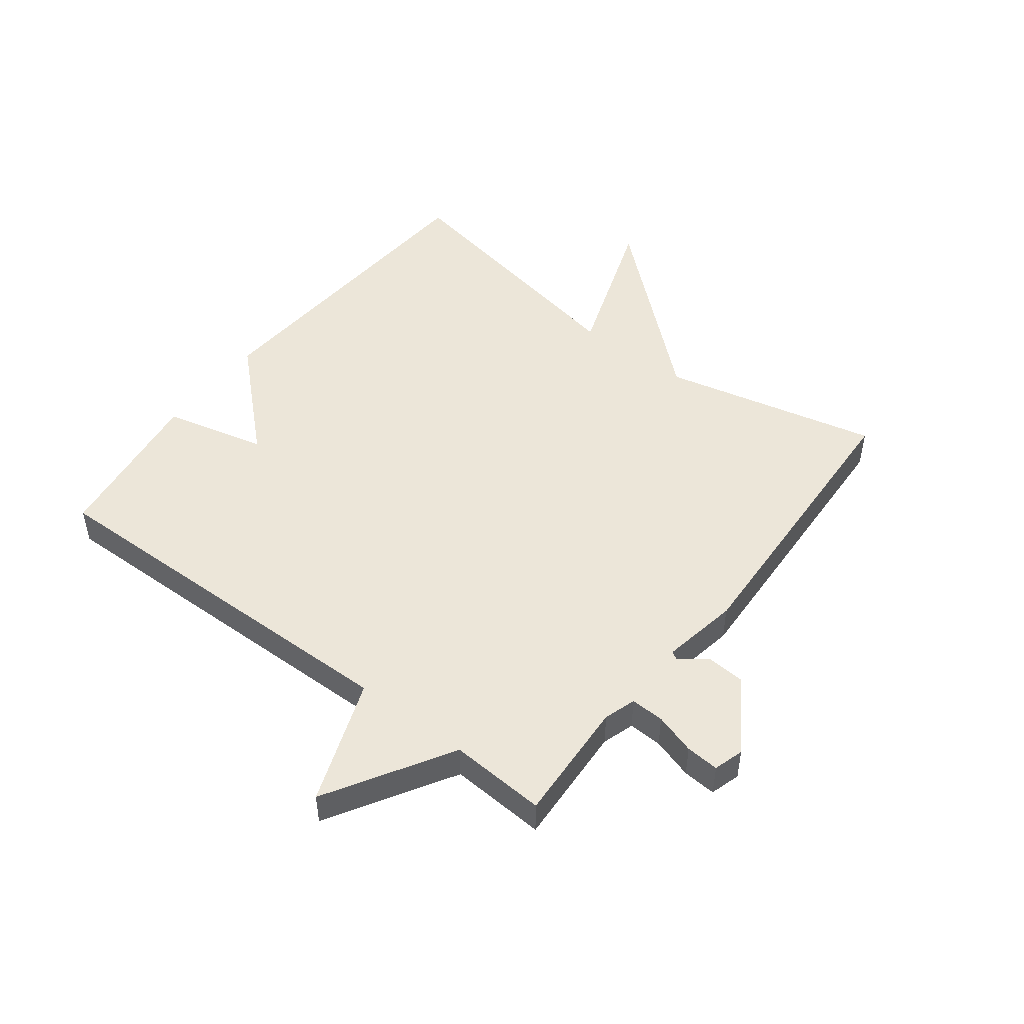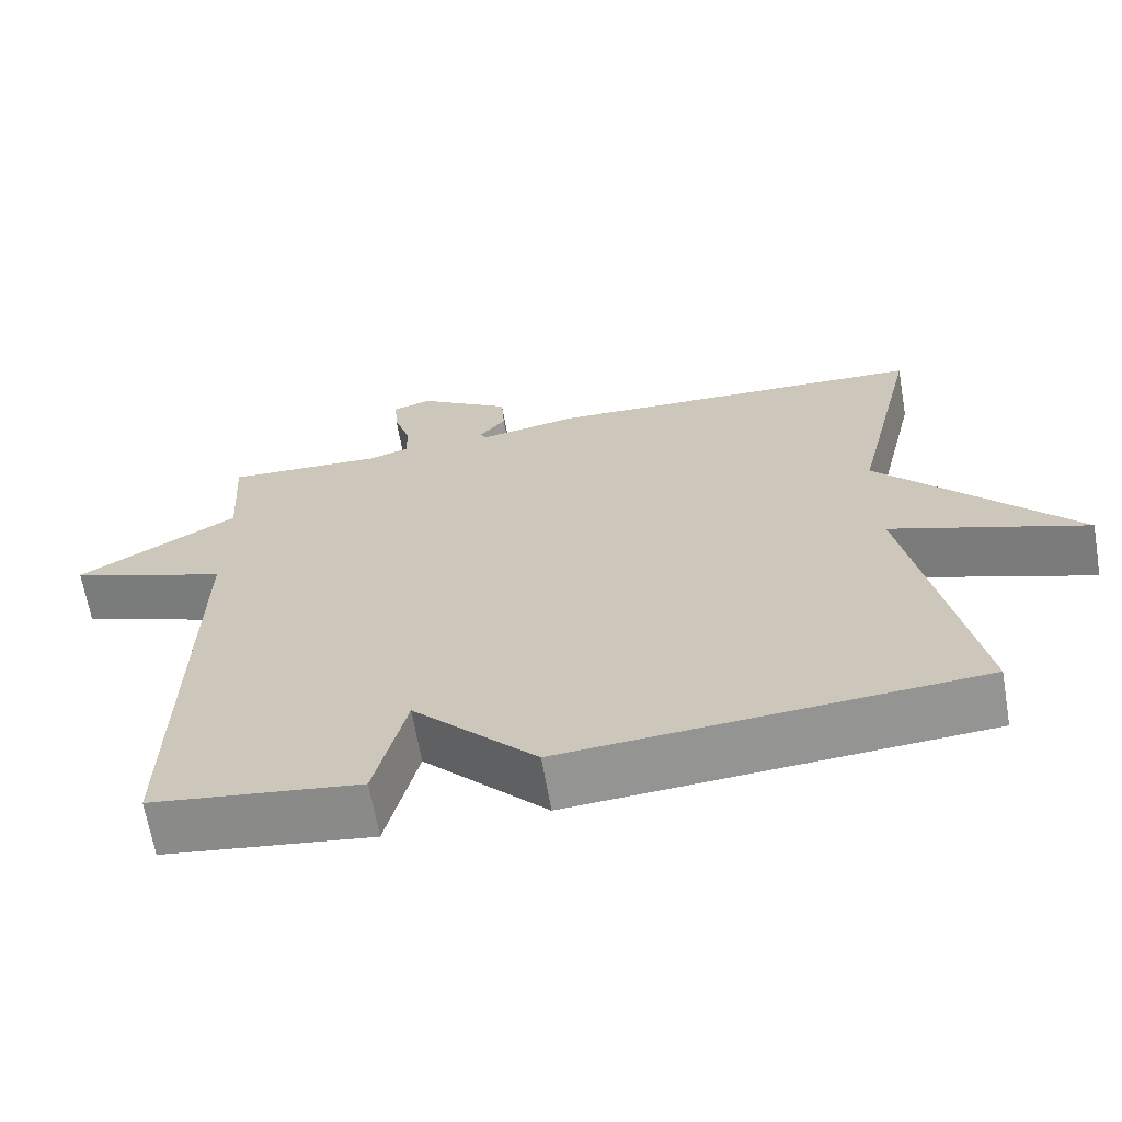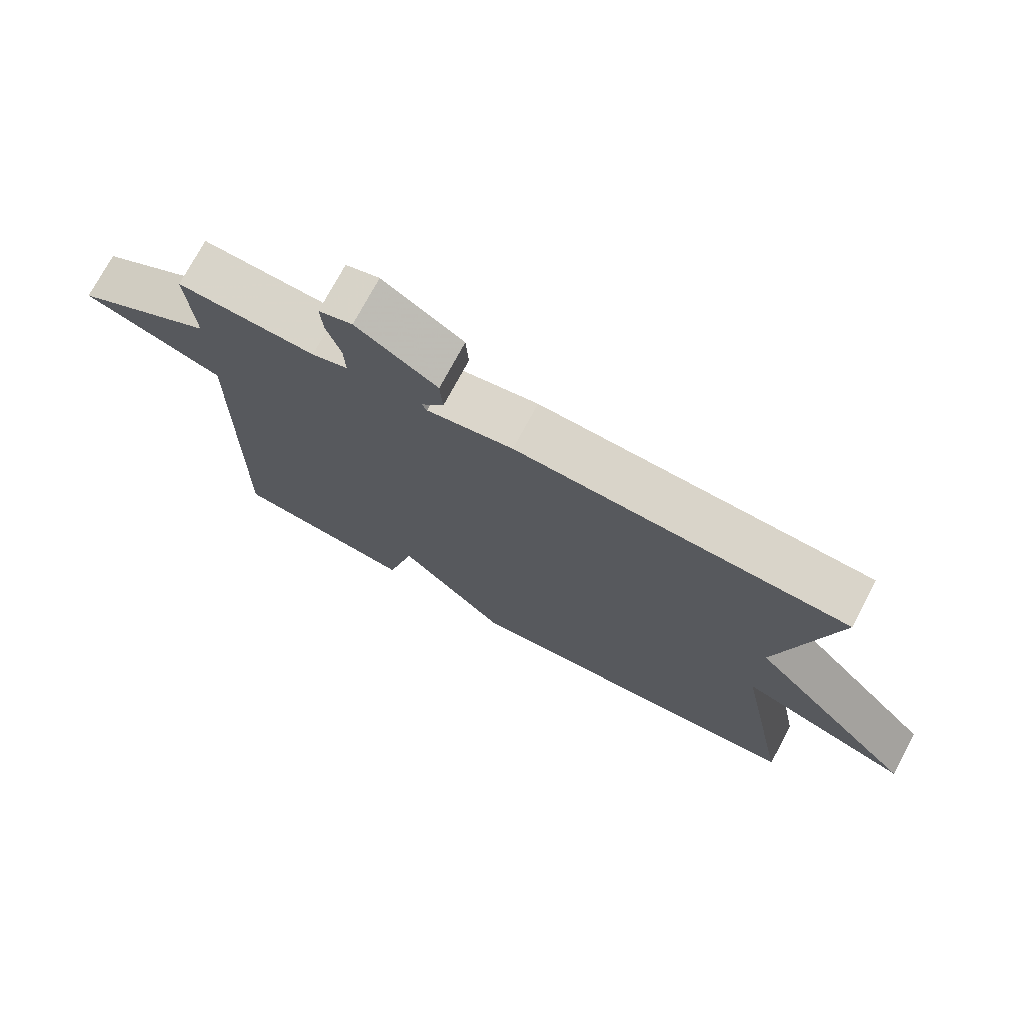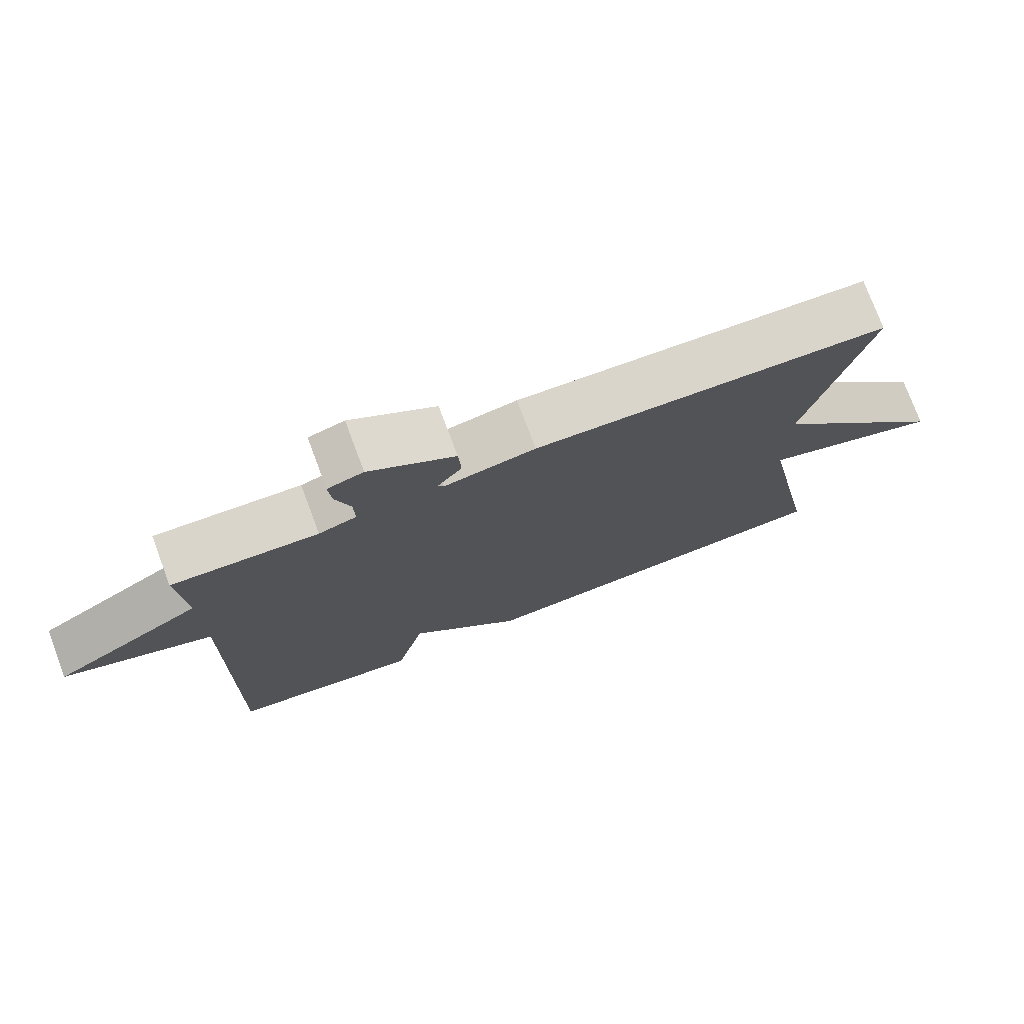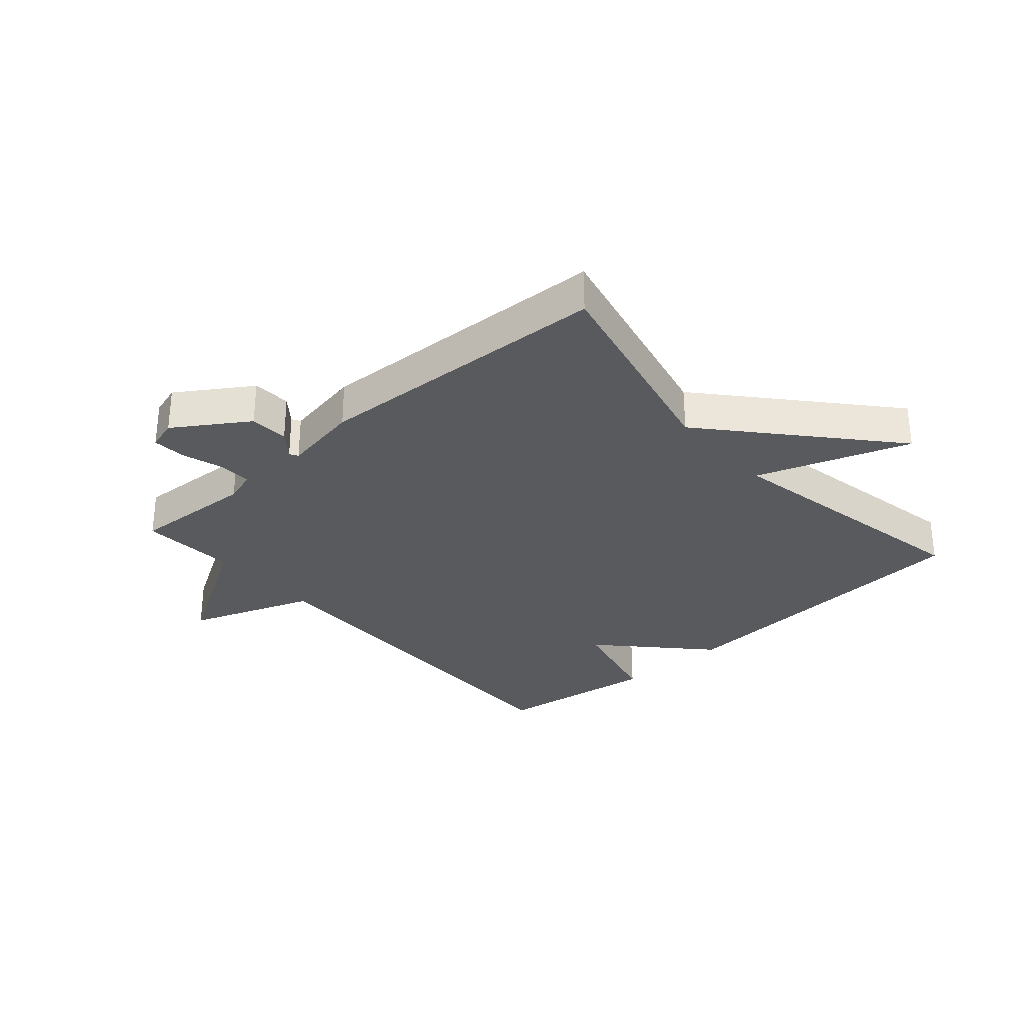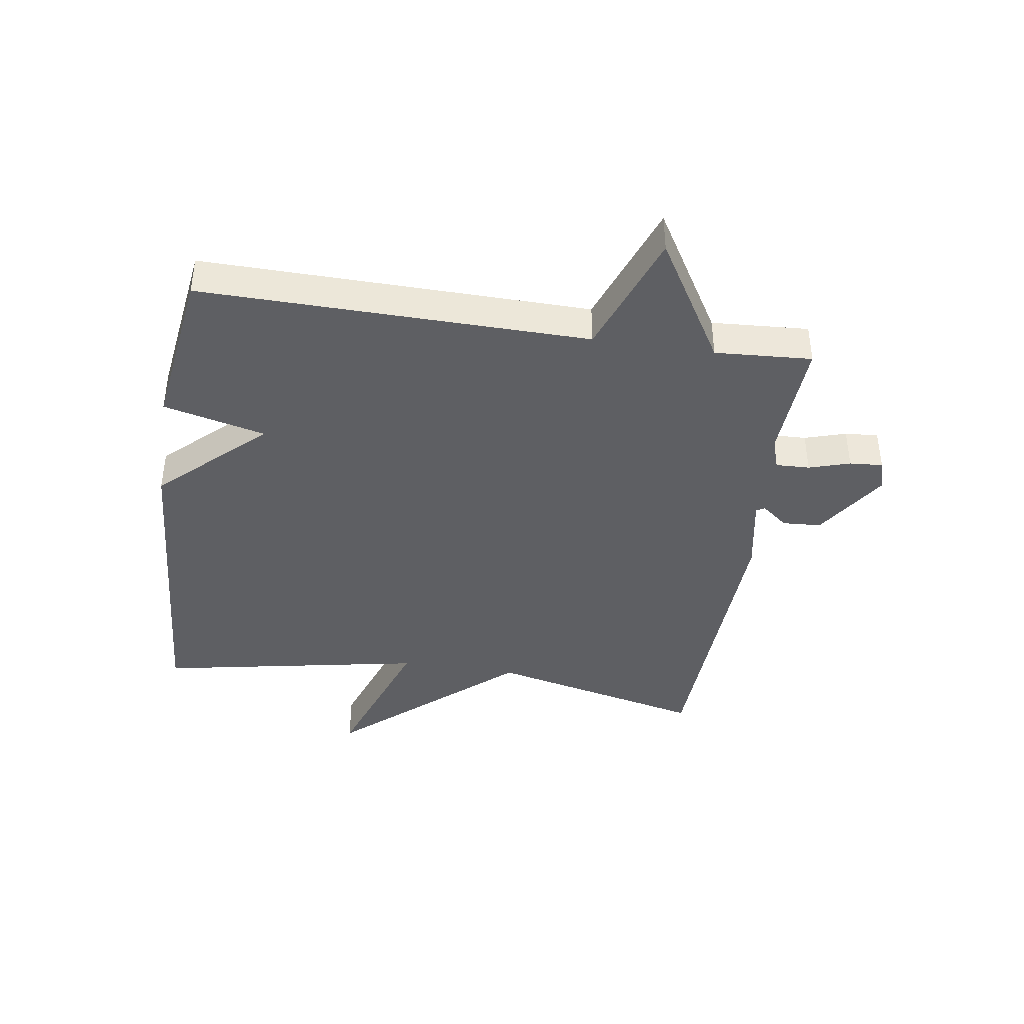
<metadata>
{"format":"obj","ext":"obj","renderer":"f3d","projection":"perspective","resolution":1024,"background":"white","views":[{"elev":48.9,"azim":-52.6,"up":"+Y"},{"elev":-66.0,"azim":9.8,"up":"+Z"},{"elev":74.1,"azim":28.1,"up":"+Z"},{"elev":75.9,"azim":-20.5,"up":"+Z"},{"elev":-30.8,"azim":41.4,"up":"+Y"},{"elev":-41.0,"azim":-98.6,"up":"+Y"}]}
</metadata>
<code>
v 0.5 0.07 0.5
v 0.417 0.07 0.141
v 0.669 0.07 -0.147
v 0.417 0.07 -0.059
v 0.5 0.07 -0.5
v -0.031 0.07 -0.537
v -0.19 0.07 -0.368
v -0.231 0.07 -0.537
v -0.5 0.07 -0.5
v -0.49 0.07 0.14
v -0.697 0.07 0.216
v -0.49 0.07 0.34
v -0.5 0.07 0.5
v -0.296 0.07 0.489
v -0.243 0.07 0.506
v -0.245 0.07 0.562
v -0.266 0.07 0.63
v -0.27 0.07 0.685
v -0.22 0.07 0.7
v -0.1 0.07 0.621
v -0.096 0.07 0.557
v -0.13 0.07 0.514
v -0.122 0.07 0.5
v 0.006 0.07 0.523
v 0.5 0 0.5
v 0.417 0 0.141
v 0.669 0 -0.147
v 0.417 0 -0.059
v 0.5 0 -0.5
v -0.031 0 -0.537
v -0.19 0 -0.368
v -0.231 0 -0.537
v -0.5 0 -0.5
v -0.49 0 0.14
v -0.697 0 0.216
v -0.49 0 0.34
v -0.5 0 0.5
v -0.296 0 0.489
v -0.243 0 0.506
v -0.245 0 0.562
v -0.266 0 0.63
v -0.27 0 0.685
v -0.22 0 0.7
v -0.1 0 0.621
v -0.096 0 0.557
v -0.13 0 0.514
v -0.122 0 0.5
v 0.006 0 0.523
f 23 24 1 2
f 20 21 22
f 19 20 22
f 18 19 22
f 17 18 22
f 16 17 22
f 15 16 22 23
f 2 3 4
f 23 2 4
f 15 23 4
f 14 15 4
f 5 6 7
f 4 5 7
f 14 4 7
f 13 14 7
f 12 13 7
f 10 11 12
f 7 8 9 10
f 7 10 12
f 26 25 48 47
f 46 45 44
f 46 44 43
f 46 43 42
f 46 42 41
f 46 41 40
f 47 46 40 39
f 28 27 26
f 28 26 47
f 28 47 39
f 28 39 38
f 31 30 29
f 31 29 28
f 31 28 38
f 31 38 37
f 31 37 36
f 36 35 34
f 34 33 32 31
f 36 34 31
f 1 25 26 2
f 2 26 27 3
f 3 27 28 4
f 4 28 29 5
f 5 29 30 6
f 6 30 31 7
f 7 31 32 8
f 8 32 33 9
f 9 33 34 10
f 10 34 35 11
f 11 35 36 12
f 12 36 37 13
f 13 37 38 14
f 14 38 39 15
f 15 39 40 16
f 16 40 41 17
f 17 41 42 18
f 18 42 43 19
f 19 43 44 20
f 20 44 45 21
f 21 45 46 22
f 22 46 47 23
f 23 47 48 24
f 24 48 25 1

</code>
